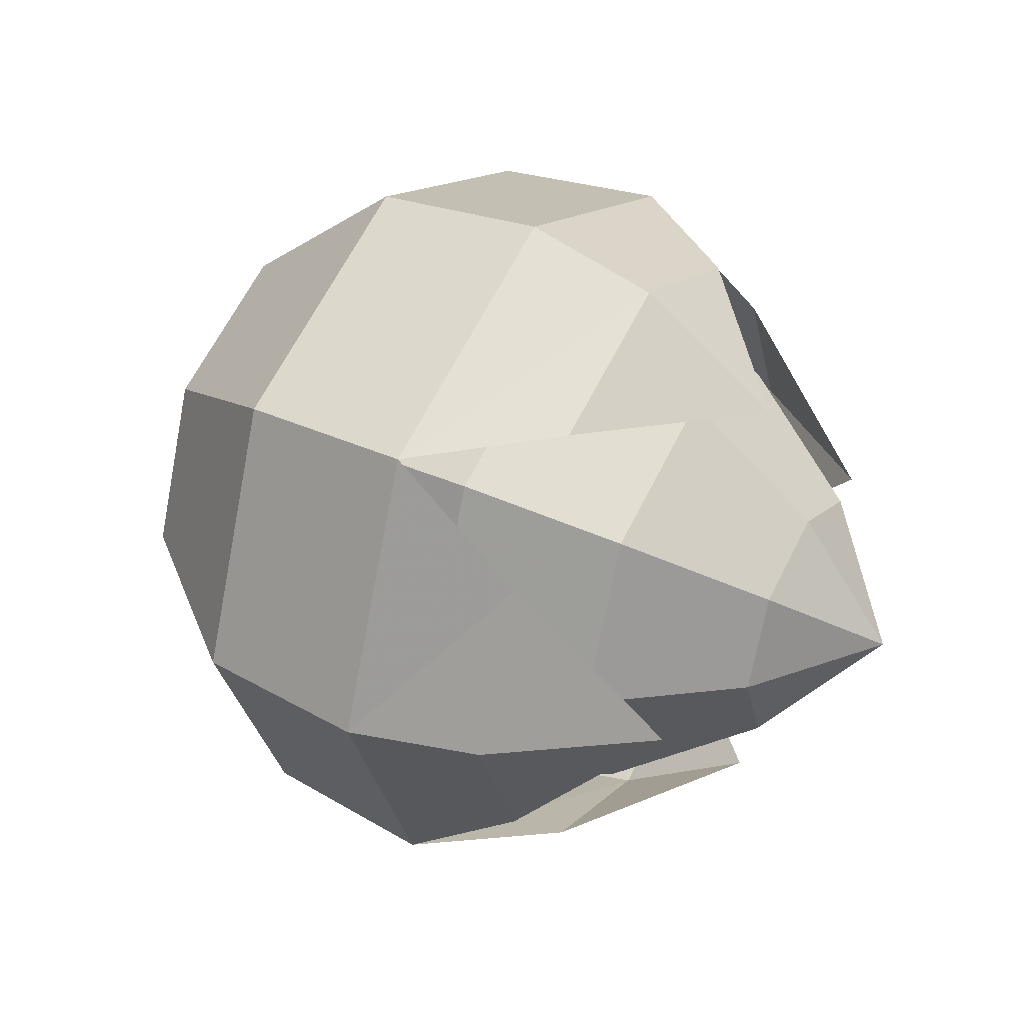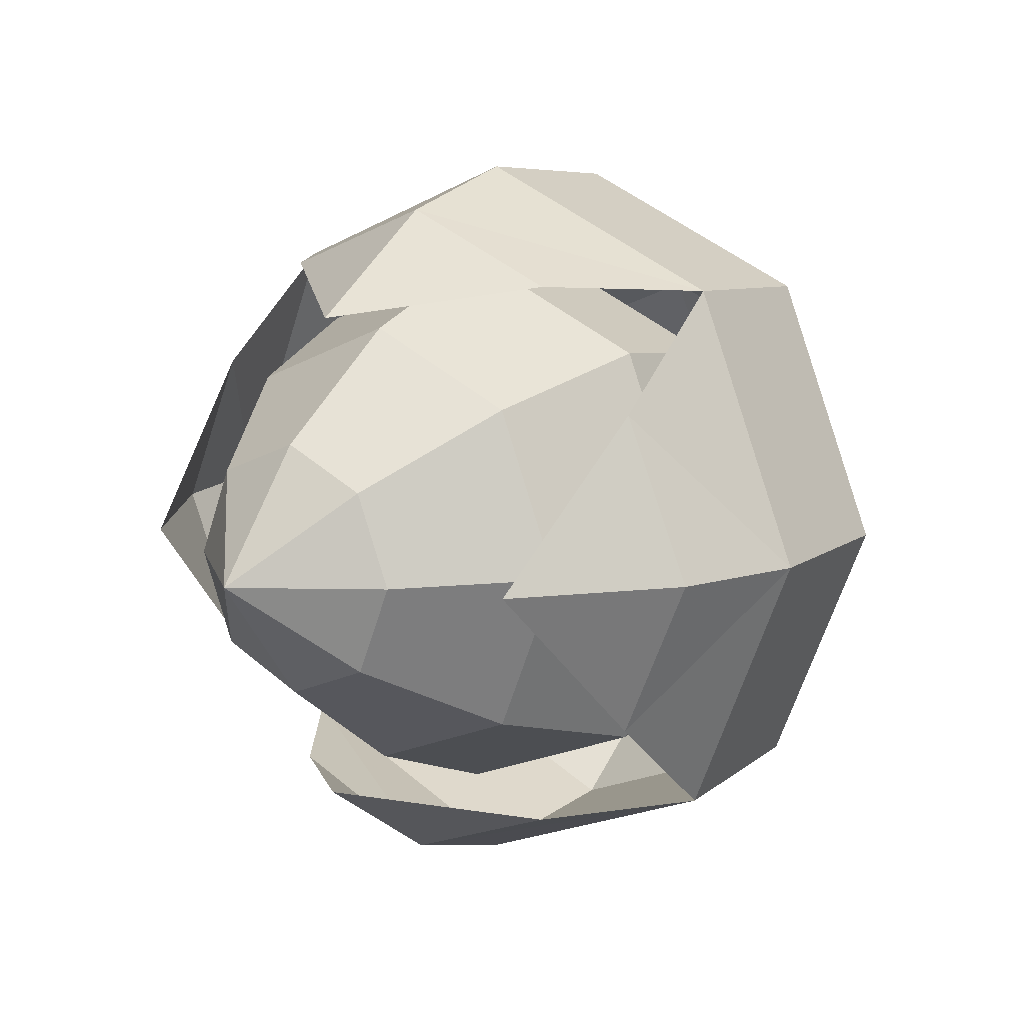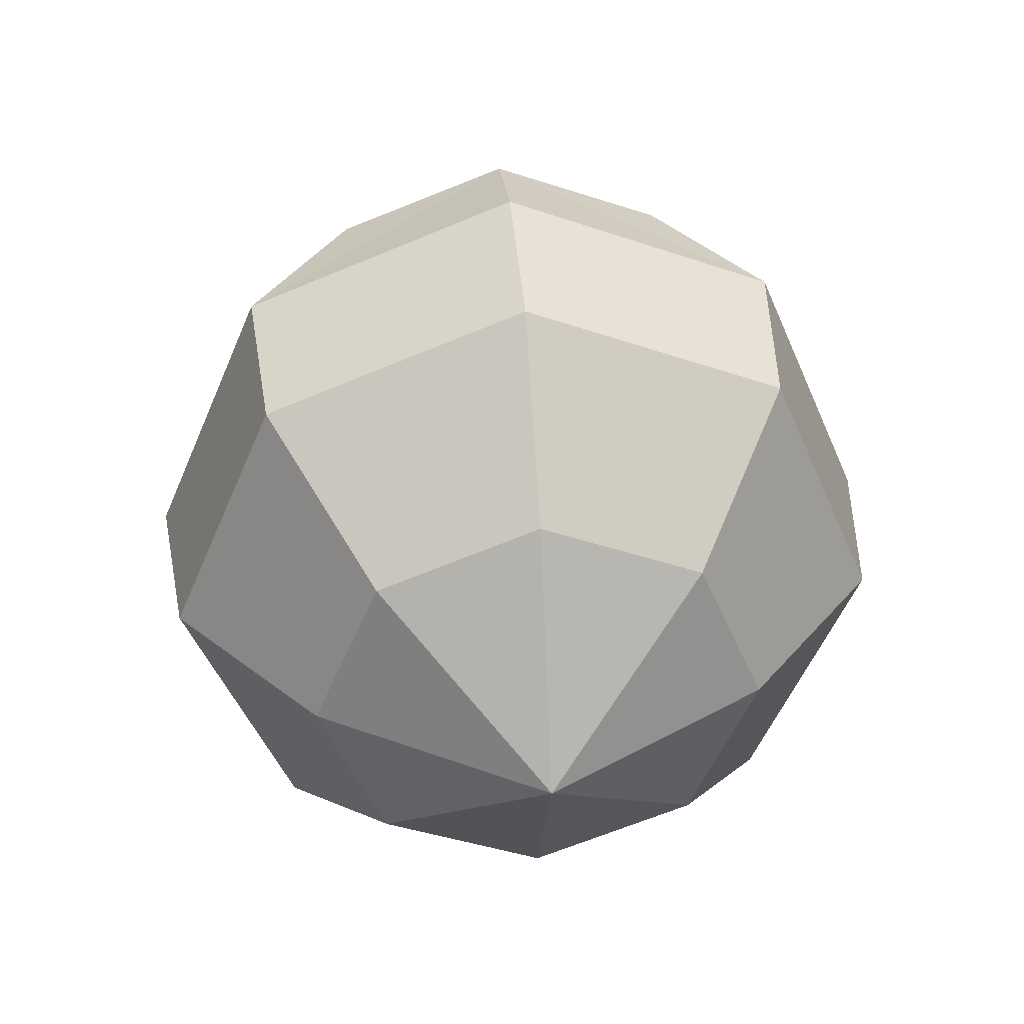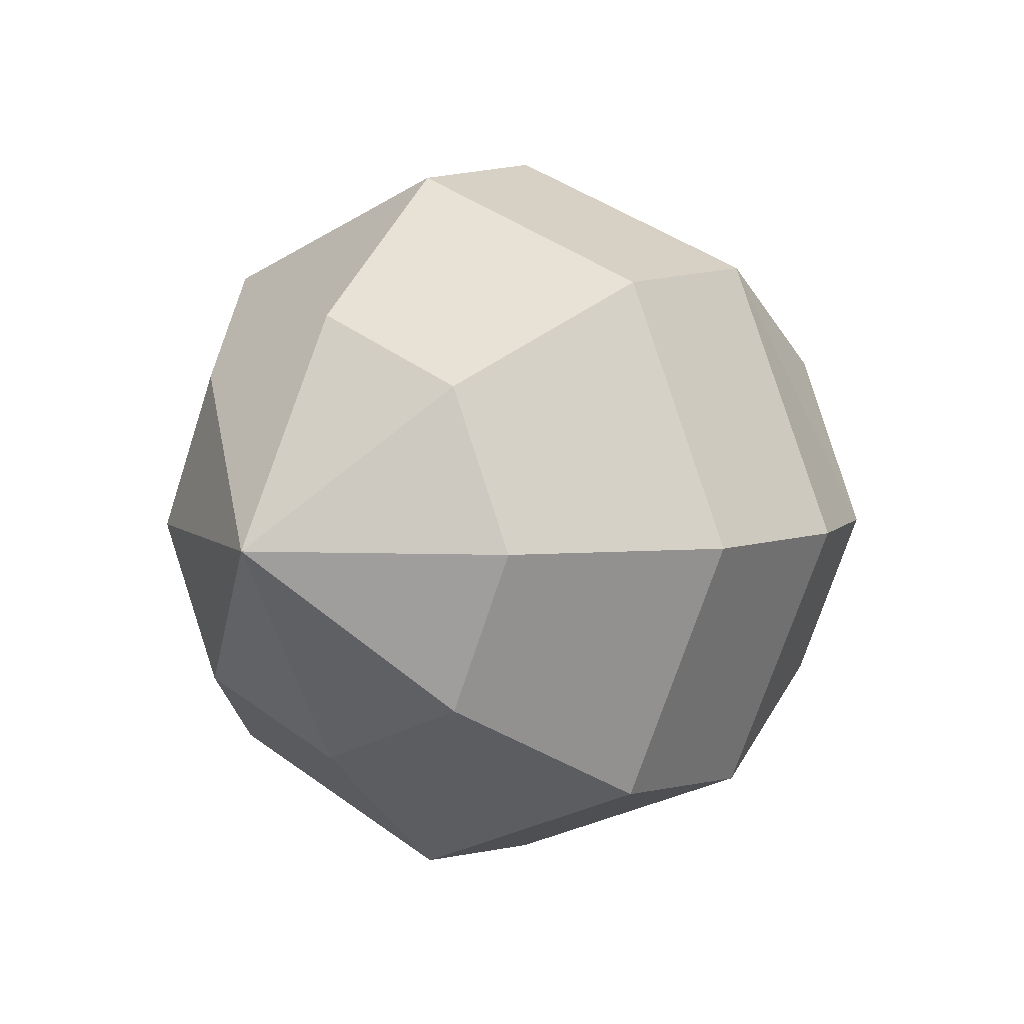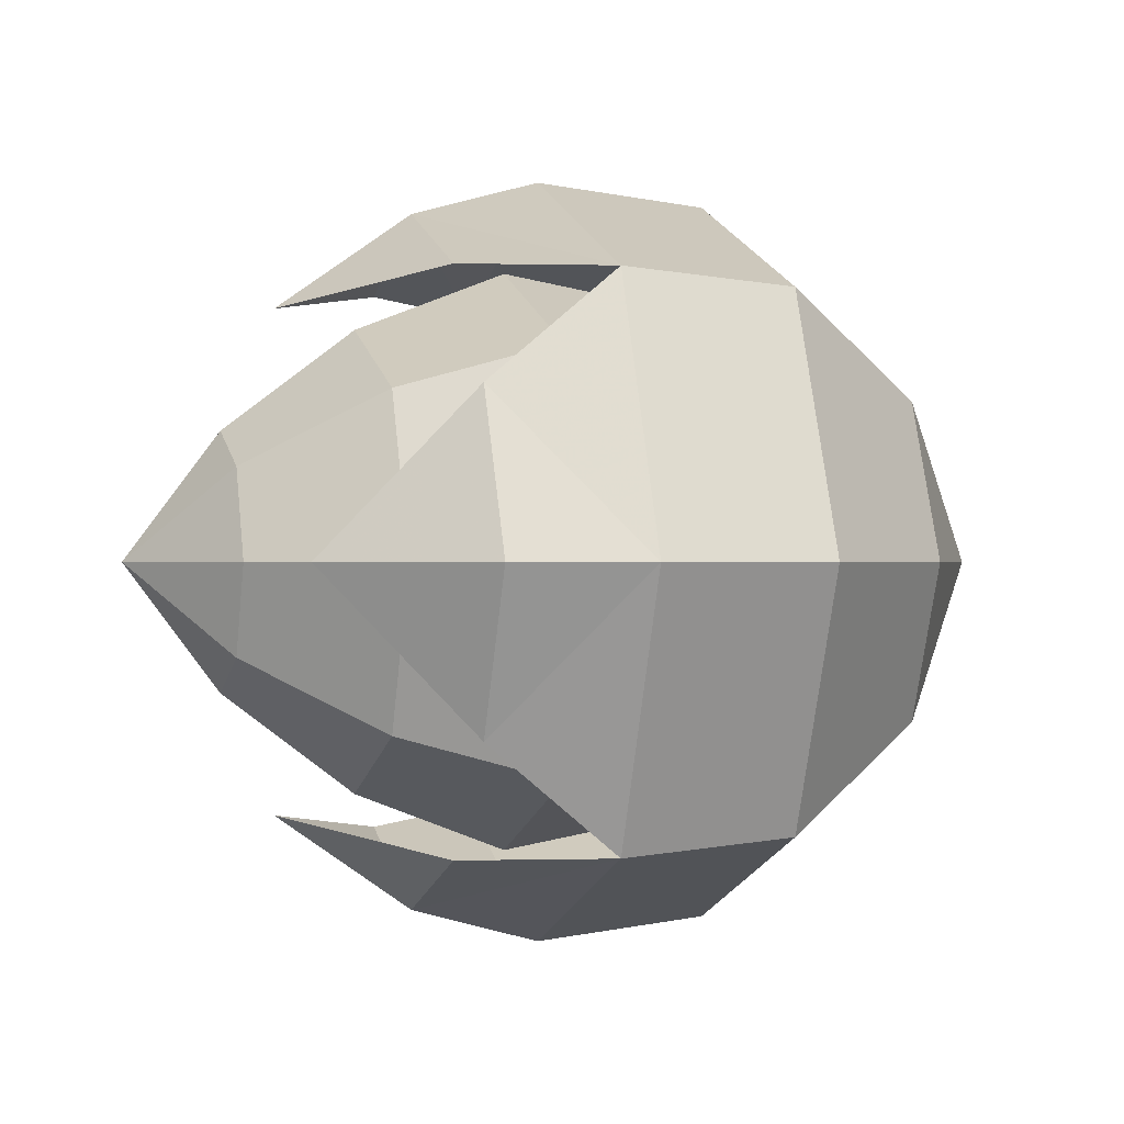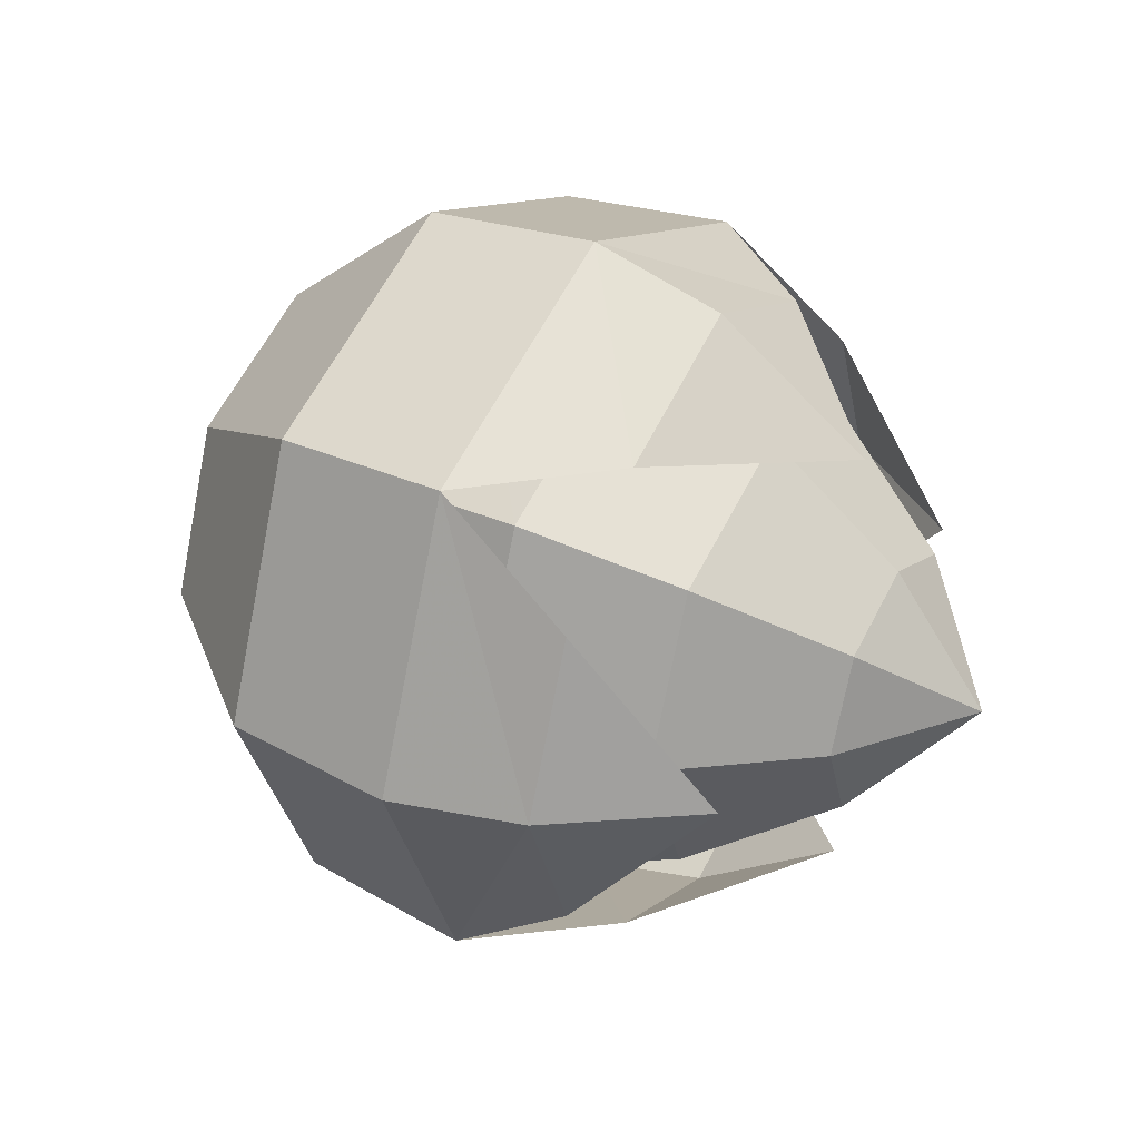
<metadata>
{"format":"obj","ext":"obj","renderer":"f3d","projection":"perspective","resolution":1024,"background":"white","views":[{"elev":39.5,"azim":29.3,"up":"+Y"},{"elev":12.4,"azim":129.2,"up":"+Y"},{"elev":38.1,"azim":-95.0,"up":"+Y"},{"elev":6.1,"azim":-53.9,"up":"+Z"},{"elev":0.0,"azim":163.1,"up":"+Y"},{"elev":36.8,"azim":29.9,"up":"+Z"}]}
</metadata>
<code>
g common_leftHandShield_97050
v -1.196 -2.489 4.786
v -1.196 -4.544 3.935
v 0.2071 -4.647 4.039
v 0.2071 -2.489 4.933
v -1.196 -5.394 1.881
v 0.2071 -5.541 1.881
v 1.25 -3.776 4.072
v 1.25 -2.489 4.641
v 1.25 -5.249 1.881
v 1.25 -4.716 3.21
v -2.5 -2.489 3.671
v -2.5 -3.755 3.147
v -2.5 -4.279 1.881
v 0.2071 -0.331 4.039
v -1.196 -0.4349 3.935
v 0.2071 0.563 1.881
v -1.196 0.416 1.881
v 1.25 -1.202 4.072
v 1.25 -0.2625 3.21
v 1.25 0.271 1.881
v -2.5 -1.223 3.147
v -2.5 -0.6991 1.881
v -1.196 -2.489 -1.025
v 0.2071 -2.489 -1.172
v 0.2071 -4.647 -0.2776
v -1.196 -4.544 -0.1736
v 1.25 -2.489 -0.8795
v 1.25 -3.776 -0.3102
v 1.25 -4.716 0.5513
v -2.5 -2.489 0.09057
v -2.5 -3.755 0.6149
v -1.196 -0.4349 -0.1736
v 0.2071 -0.331 -0.2776
v 1.25 -1.202 -0.3102
v 1.25 -0.2625 0.5513
v -2.5 -1.223 0.6149
v 2.443 -2.489 3.78
v 2.352 -4.469 1.881
v -3.536 -2.489 1.881
v 2.352 -0.5093 1.881
v 2.443 -2.489 -0.01815
f 1 2 3
f 3 4 1
f 2 5 6
f 6 3 2
f 4 3 7
f 7 8 4
f 3 6 9
f 9 10 3
f 11 12 2
f 2 1 11
f 12 13 5
f 5 2 12
f 1 4 14
f 14 15 1
f 15 14 16
f 16 17 15
f 4 8 18
f 18 14 4
f 14 19 20
f 20 16 14
f 11 1 15
f 15 21 11
f 21 15 17
f 17 22 21
f 23 24 25
f 25 26 23
f 26 25 6
f 6 5 26
f 24 27 28
f 28 25 24
f 25 29 9
f 9 6 25
f 30 23 26
f 26 31 30
f 31 26 5
f 5 13 31
f 23 32 33
f 33 24 23
f 32 17 16
f 16 33 32
f 24 33 34
f 34 27 24
f 33 16 20
f 20 35 33
f 30 36 32
f 32 23 30
f 36 22 17
f 17 32 36
f 37 8 7
f 10 9 38
f 39 12 11
f 39 13 12
f 37 18 8
f 19 40 20
f 39 11 21
f 39 21 22
f 41 28 27
f 29 38 9
f 39 30 31
f 39 31 13
f 41 27 34
f 35 20 40
f 39 36 30
f 39 22 36
g common_leftHandShield_97050
v 1.711 -2.489 3.709
v 1.711 -3.782 3.174
v 2.775 -3.209 2.601
v 2.775 -2.489 2.899
v 1.711 -4.318 1.881
v 2.775 -3.508 1.881
v -0.7802 -2.489 3.983
v -0.7802 -3.969 3.367
v 0.4864 -4.123 3.514
v 0.4864 -2.489 4.191
v -0.7802 -4.582 1.881
v 0.4864 -4.799 1.881
v -2.001 -2.489 3.179
v -2.001 -3.405 2.799
v -2.001 -3.785 1.881
v 2.775 -1.769 2.601
v 1.711 -1.196 3.174
v 2.775 -1.471 1.881
v 1.711 -0.6605 1.881
v 0.4864 -0.8559 3.514
v -0.7802 -1.01 3.367
v 0.4864 -0.1794 1.881
v -0.7802 -0.3966 1.881
v -2.001 -1.573 2.799
v -2.001 -1.194 1.881
v 1.711 -2.489 0.05224
v 2.775 -2.489 0.8622
v 2.775 -3.209 1.161
v 1.711 -3.782 0.5878
v -0.7802 -2.489 -0.2218
v 0.4864 -2.489 -0.4291
v 0.4864 -4.123 0.2474
v -0.7802 -3.969 0.394
v -2.001 -2.489 0.5827
v -2.001 -3.405 0.9629
v 1.711 -1.196 0.5878
v 2.775 -1.769 1.161
v -0.7802 -1.01 0.394
v 0.4864 -0.8559 0.2474
v -2.001 -1.573 0.9629
v 3.536 -2.489 1.881
v -2.84 -2.489 1.881
f 42 43 44
f 44 45 42
f 43 46 47
f 47 44 43
f 48 49 50
f 50 51 48
f 49 52 53
f 53 50 49
f 51 50 43
f 43 42 51
f 50 53 46
f 46 43 50
f 54 55 49
f 49 48 54
f 55 56 52
f 52 49 55
f 42 45 57
f 57 58 42
f 58 57 59
f 59 60 58
f 48 51 61
f 61 62 48
f 62 61 63
f 63 64 62
f 51 42 58
f 58 61 51
f 61 58 60
f 60 63 61
f 54 48 62
f 62 65 54
f 65 62 64
f 64 66 65
f 67 68 69
f 69 70 67
f 70 69 47
f 47 46 70
f 71 72 73
f 73 74 71
f 74 73 53
f 53 52 74
f 72 67 70
f 70 73 72
f 73 70 46
f 46 53 73
f 75 71 74
f 74 76 75
f 76 74 52
f 52 56 76
f 67 77 78
f 78 68 67
f 77 60 59
f 59 78 77
f 71 79 80
f 80 72 71
f 79 64 63
f 63 80 79
f 72 80 77
f 77 67 72
f 80 63 60
f 60 77 80
f 75 81 79
f 79 71 75
f 81 66 64
f 64 79 81
f 82 45 44
f 82 44 47
f 83 55 54
f 83 56 55
f 82 57 45
f 82 59 57
f 83 54 65
f 83 65 66
f 82 69 68
f 82 47 69
f 83 75 76
f 83 76 56
f 82 68 78
f 82 78 59
f 83 81 75
f 83 66 81

</code>
